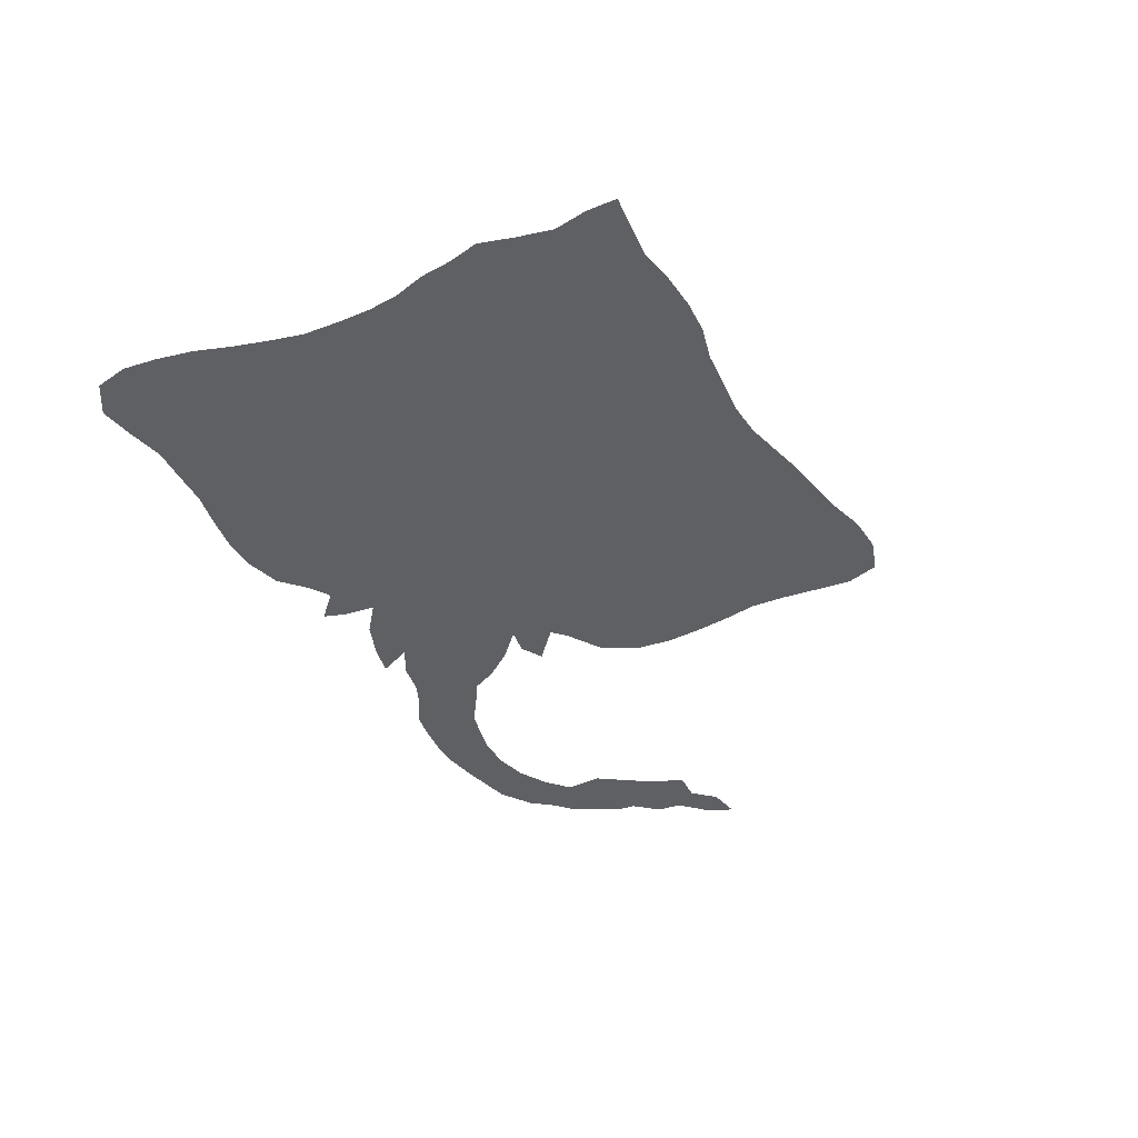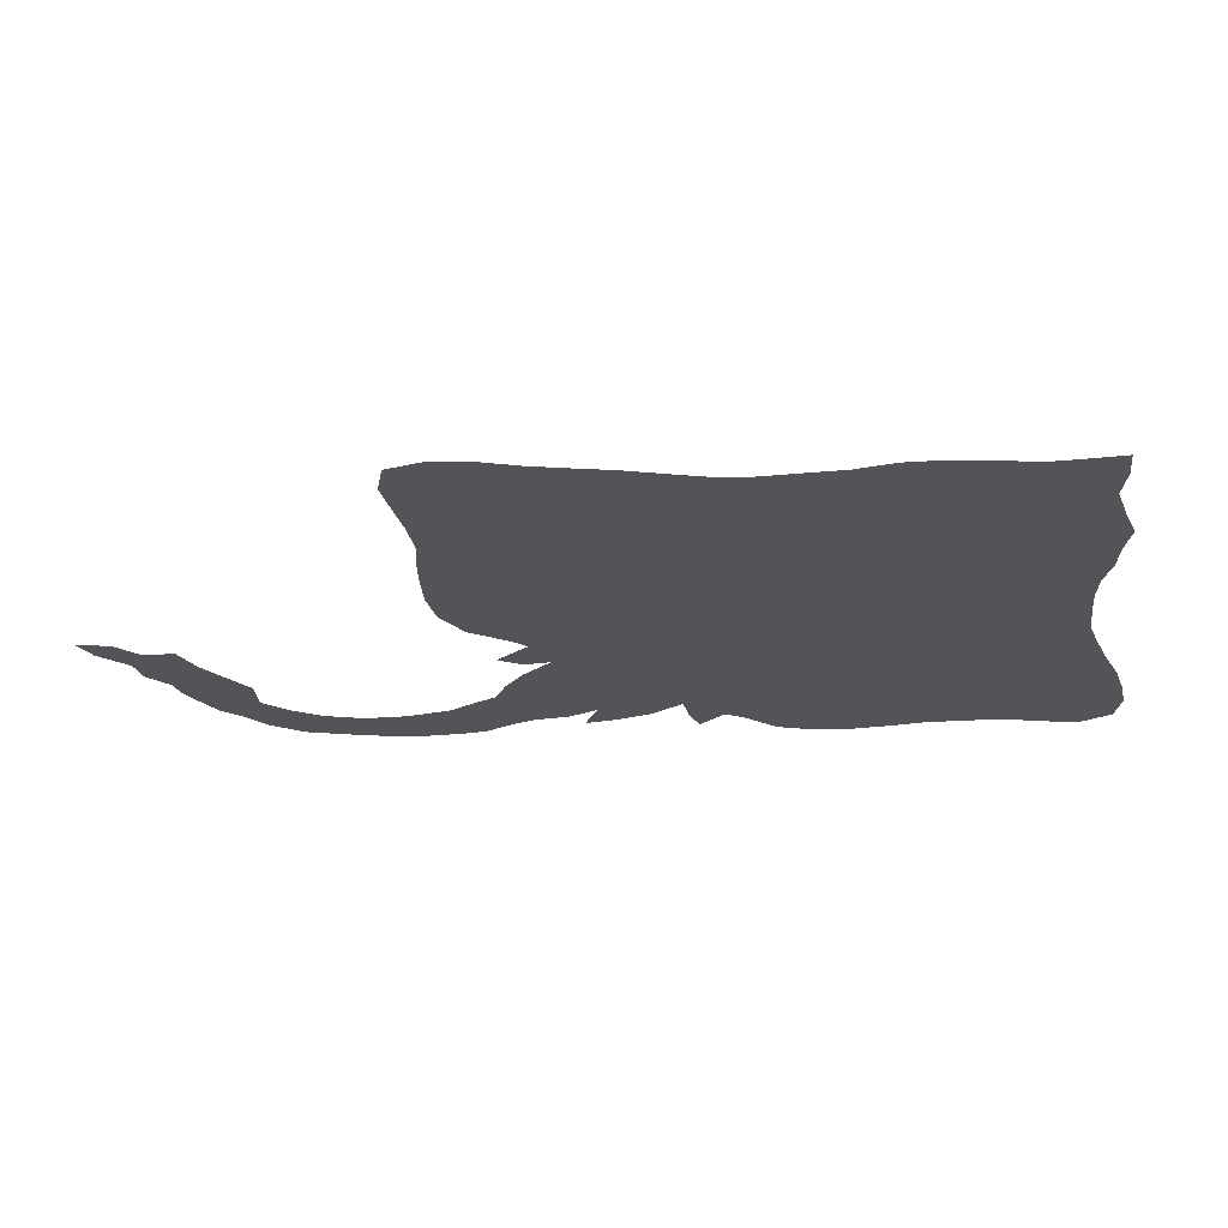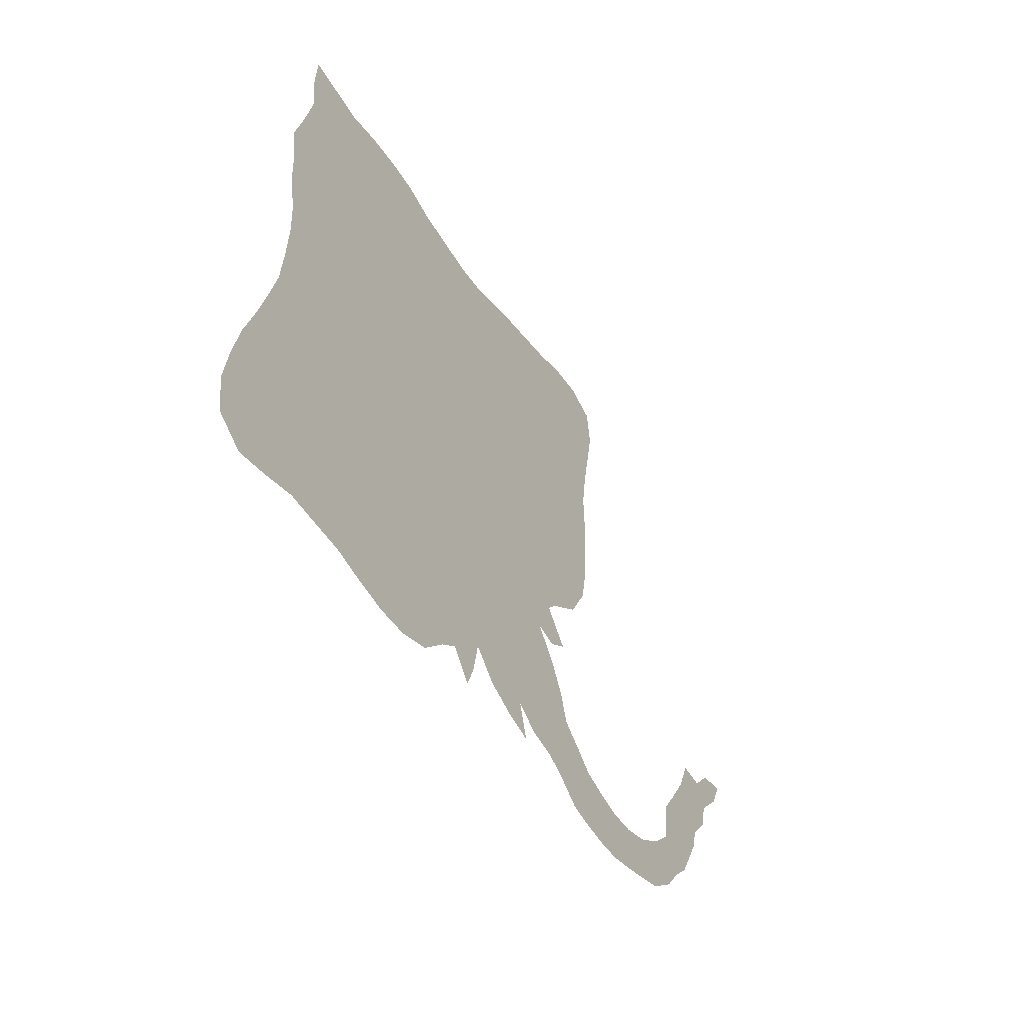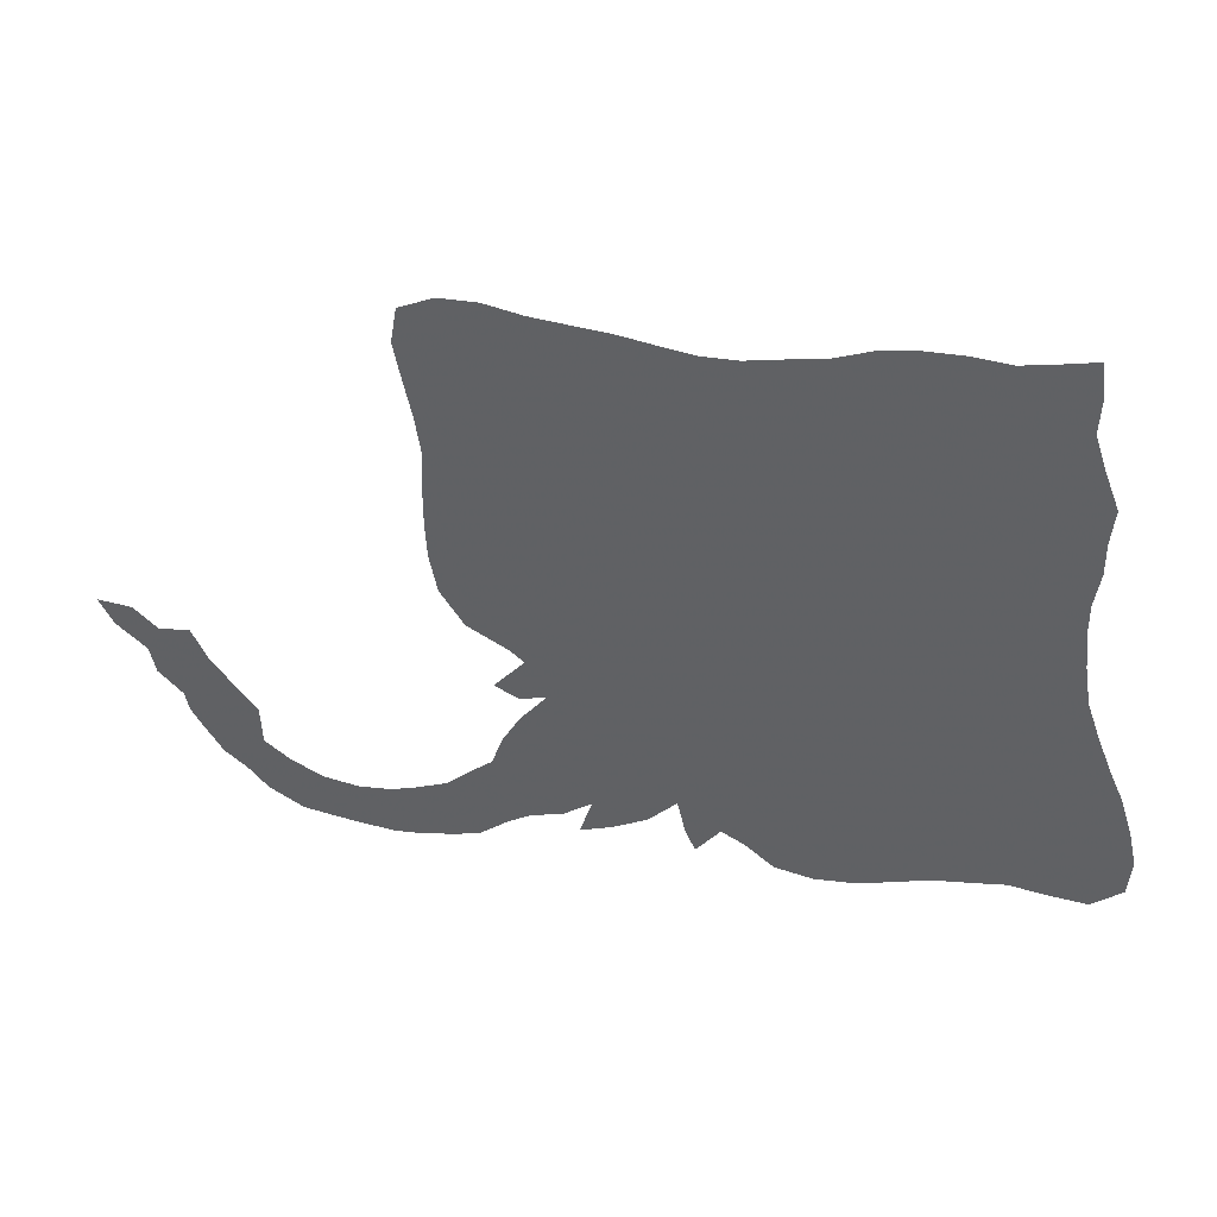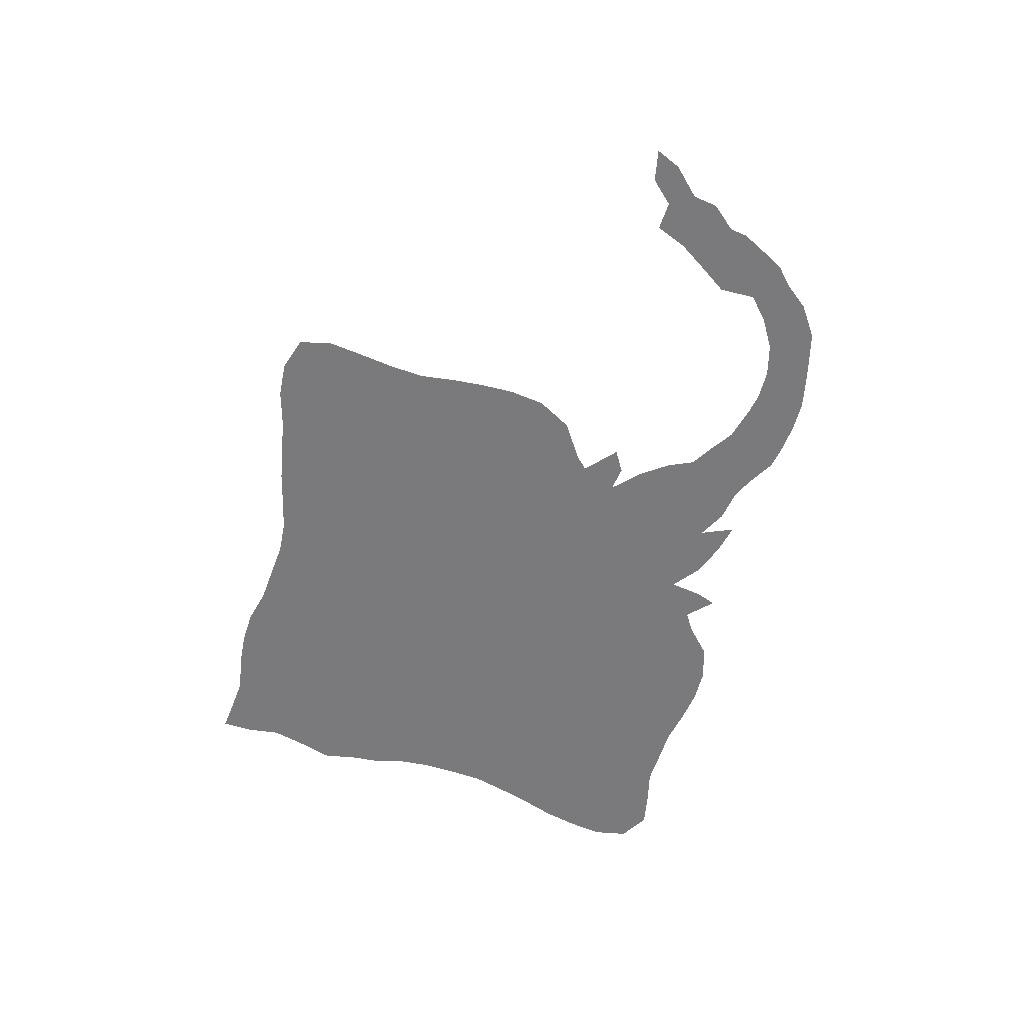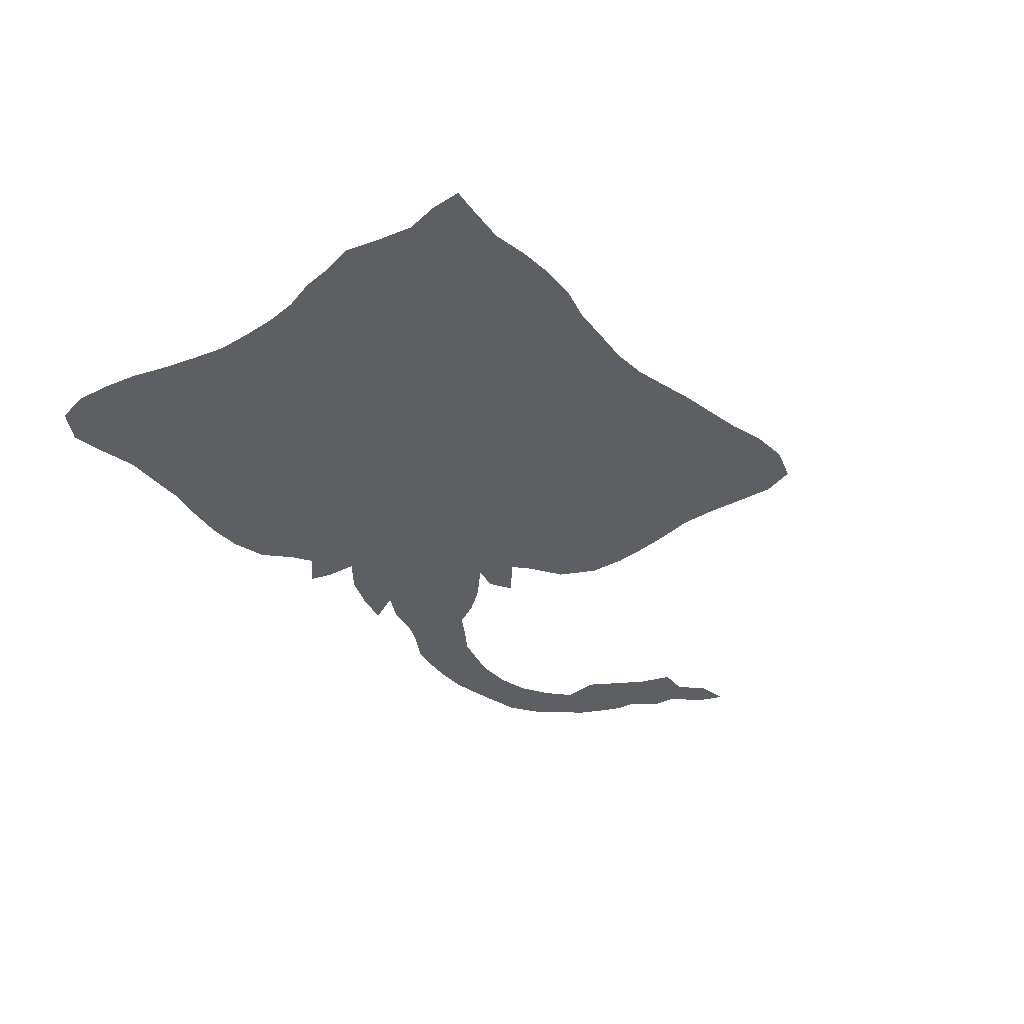
<metadata>
{"format":"obj","ext":"obj","renderer":"f3d","projection":"perspective","resolution":1024,"background":"white","views":[{"elev":-43.1,"azim":122.7,"up":"+Z"},{"elev":67.0,"azim":-0.2,"up":"+Y"},{"elev":-40.9,"azim":119.9,"up":"+Y"},{"elev":38.0,"azim":11.8,"up":"+Y"},{"elev":-58.2,"azim":-101.2,"up":"+Z"},{"elev":-40.6,"azim":134.1,"up":"+Z"}]}
</metadata>
<code>
v 0.3648 0.2746 0
v 0.3402 0.3115 0
v 0.332 0.3504 0
v 0.3299 0.3873 0
v 0.3299 0.4221 0
v 0.332 0.4611 0
v 0.3258 0.5 0
v 0.3176 0.5369 0
v 0.3094 0.5758 0
v 0.3156 0.6107 0
v 0.3504 0.625 0
v 0.3893 0.625 0
v 0.4283 0.6168 0
v 0.4652 0.6127 0
v 0.5041 0.6086 0
v 0.5389 0.6025 0
v 0.5758 0.5963 0
v 0.6127 0.5963 0
v 0.6496 0.6025 0
v 0.6885 0.6086 0
v 0.7254 0.6209 0
v 0.7602 0.625 0
v 0.7992 0.625 0
v 0.8381 0.6209 0
v 0.875 0.627 0
v 0.9078 0.6332 0
v 0.9119 0.6004 0
v 0.9098 0.5635 0
v 0.9221 0.5266 0
v 0.9365 0.4898 0
v 0.9324 0.4549 0
v 0.9324 0.4221 0
v 0.9262 0.3873 0
v 0.9262 0.3545 0
v 0.9303 0.3176 0
v 0.9365 0.2787 0
v 0.9488 0.2439 0
v 0.9631 0.207 0
v 0.9795 0.1701 0
v 0.9918 0.1311 0
v 1 0.09426 0
v 0.9959 0.05738 0
v 0.9652 0.03484 0
v 0.9262 0.03893 0
v 0.8873 0.04508 0
v 0.8525 0.04098 0
v 0.8135 0.03689 0
v 0.7766 0.02664 0
v 0.7398 0.01844 0
v 0.7029 0.01639 0
v 0.6639 0.02459 0
v 0.6332 0.04918 0
v 0.6107 0.06148 0
v 0.5861 0.03279 0
v 0.5758 0.05533 0
v 0.5676 0.09016 0
v 0.5389 0.06352 0
v 0.5041 0.04713 0
v 0.4713 0.03689 0
v 0.4836 0.07377 0
v 0.4549 0.05533 0
v 0.4221 0.04713 0
v 0.3996 0.03484 0
v 0.3709 0.01434 0
v 0.3484 0.008197 0
v 0.3135 0.002049 0
v 0.2828 0 0
v 0.25 0.004098 0
v 0.2234 0.008197 0
v 0.1885 0.01434 0
v 0.1537 0.03484 0
v 0.1332 0.05738 0
v 0.1107 0.07582 0
v 0.09221 0.1045 0
v 0.07992 0.125 0
v 0.07582 0.1434 0
v 0.05123 0.168 0
v 0.04508 0.1947 0
v 0.01434 0.2213 0
v 0 0.248 0
v 0.03484 0.2439 0
v 0.05943 0.2213 0
v 0.09016 0.2254 0
v 0.1066 0.1926 0
v 0.127 0.166 0
v 0.1516 0.1353 0
v 0.1537 0.09631 0
v 0.1803 0.07582 0
v 0.2131 0.05943 0
v 0.248 0.05328 0
v 0.2807 0.05533 0
v 0.3033 0.06148 0
v 0.3381 0.07377 0
v 0.3607 0.09221 0
v 0.3852 0.1107 0
v 0.3955 0.1393 0
v 0.4139 0.1701 0
v 0.4406 0.2008 0
v 0.4139 0.1947 0
v 0.3893 0.207 0
v 0.4201 0.2397 0
v 0.4057 0.252 0
v 0.3689 0.2725 0
f 9 11 10
f 41 43 42
f 8 11 9
f 8 12 11
f 82 84 83
f 78 84 82
f 79 81 80
f 79 82 81
f 78 82 79
f 50 52 51
f 49 52 50
f 53 56 55
f 56 98 60
f 34 56 35
f 34 98 56
f 18 98 34
f 69 89 70
f 22 31 29
f 29 31 30
f 24 29 28
f 21 31 22
f 8 13 12
f 7 13 8
f 5 16 6
f 6 16 15
f 41 44 43
f 48 52 49
f 37 47 46
f 37 46 38
f 53 55 54
f 61 96 95
f 60 96 61
f 58 60 59
f 60 97 96
f 60 98 97
f 4 102 5
f 3 102 4
f 16 102 17
f 5 102 16
f 77 84 78
f 76 84 77
f 76 85 84
f 70 88 71
f 70 89 88
f 71 88 72
f 68 90 69
f 69 90 89
f 24 28 25
f 22 29 23
f 23 29 24
f 25 27 26
f 25 28 27
f 6 15 14
f 6 14 7
f 7 14 13
f 18 34 19
f 19 34 33
f 38 46 45
f 36 52 48
f 36 53 52
f 36 48 47
f 35 56 36
f 36 56 53
f 36 47 37
f 61 95 62
f 56 60 57
f 57 60 58
f 1 103 2
f 2 103 3
f 3 103 102
f 74 86 85
f 72 88 87
f 74 87 86
f 67 91 68
f 68 91 90
f 66 91 67
f 19 33 20
f 20 33 32
f 20 32 31
f 20 31 21
f 38 45 39
f 99 101 100
f 98 101 99
f 18 101 98
f 17 101 18
f 17 102 101
f 75 85 76
f 74 85 75
f 72 87 73
f 73 87 74
f 65 92 66
f 66 92 91
f 40 45 44
f 39 45 40
f 40 44 41
f 64 93 65
f 65 93 92
f 63 93 64
f 63 94 93
f 62 95 94
f 62 94 63

</code>
